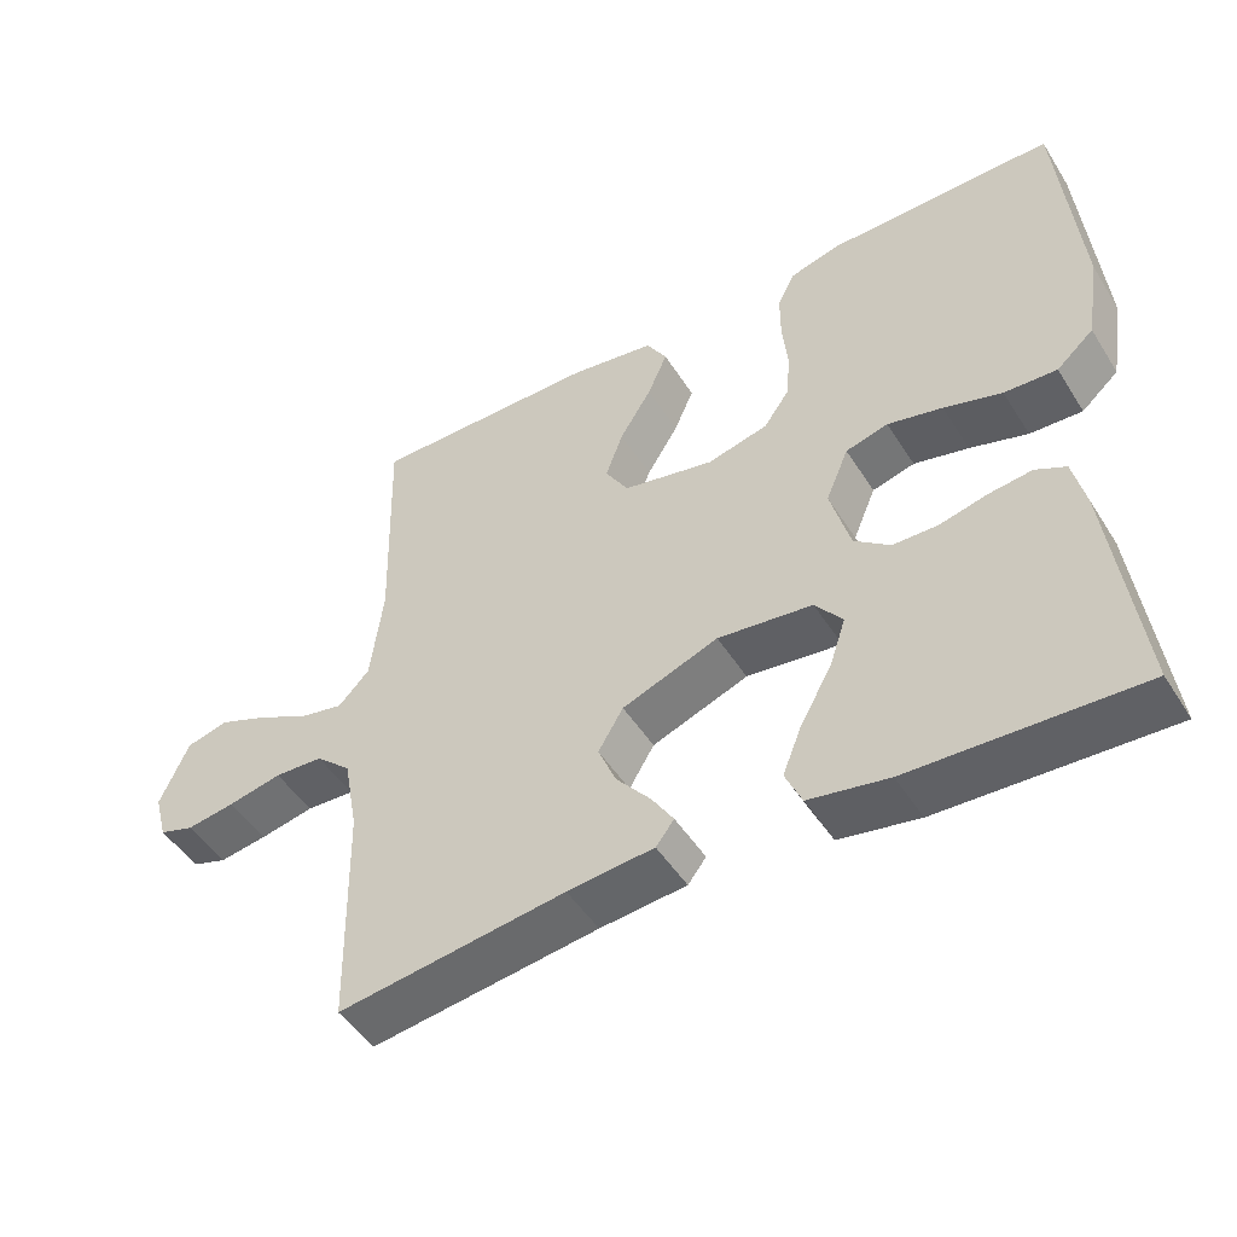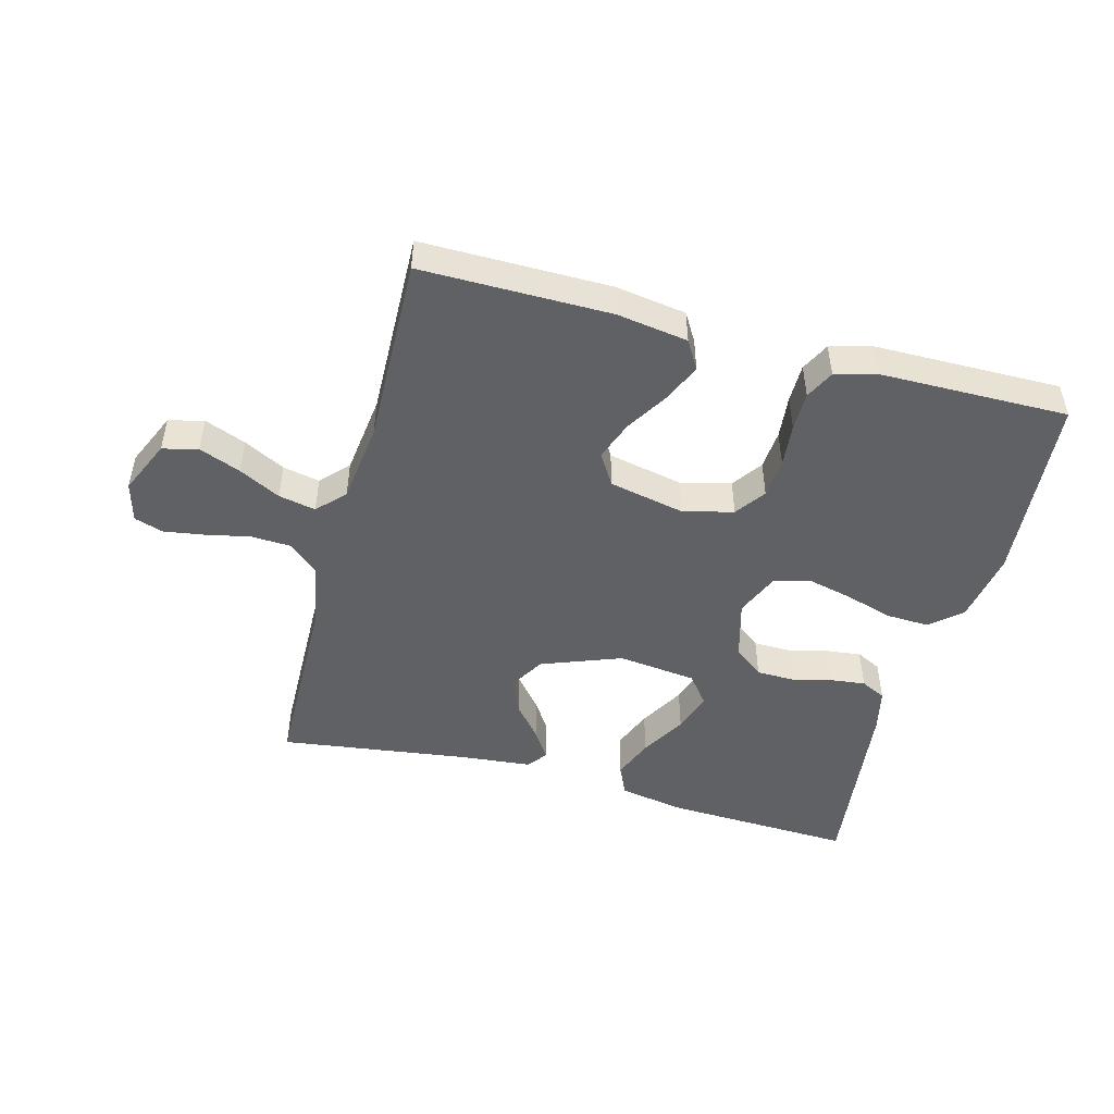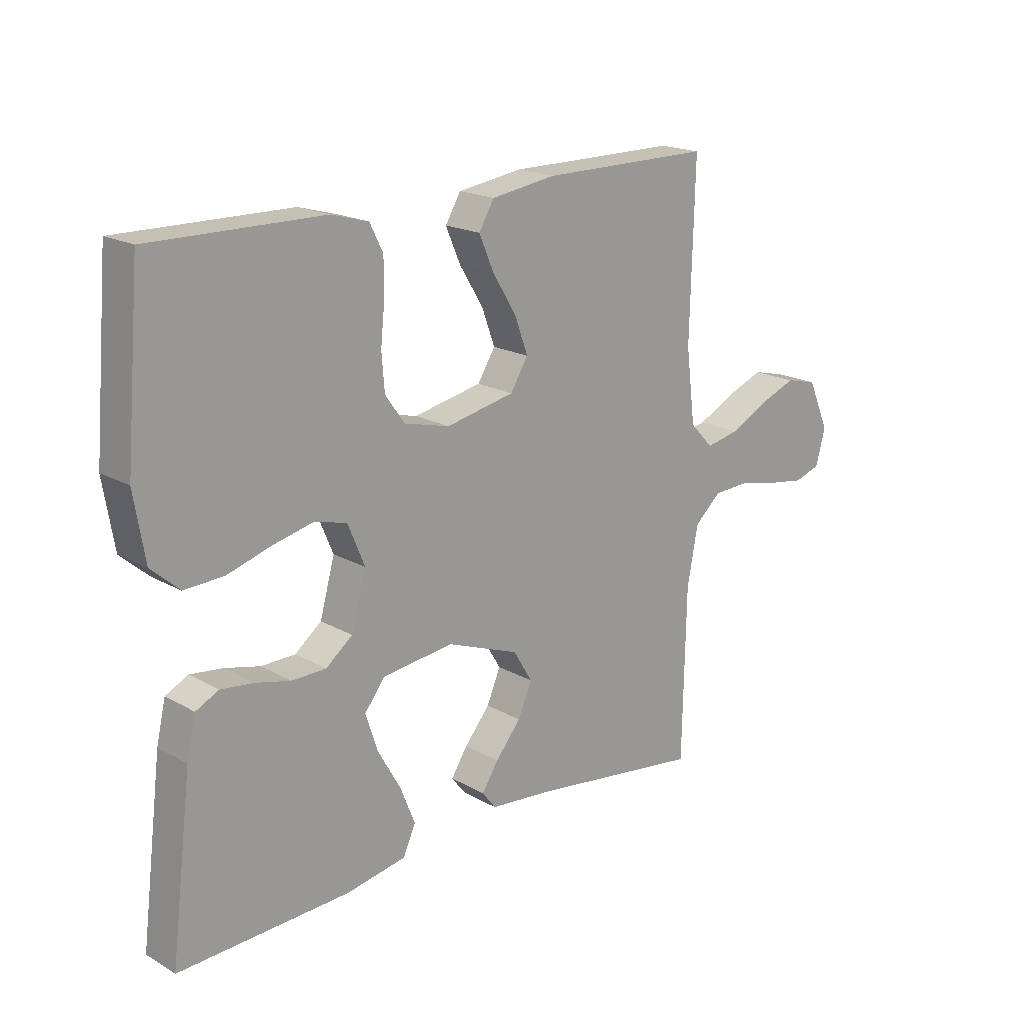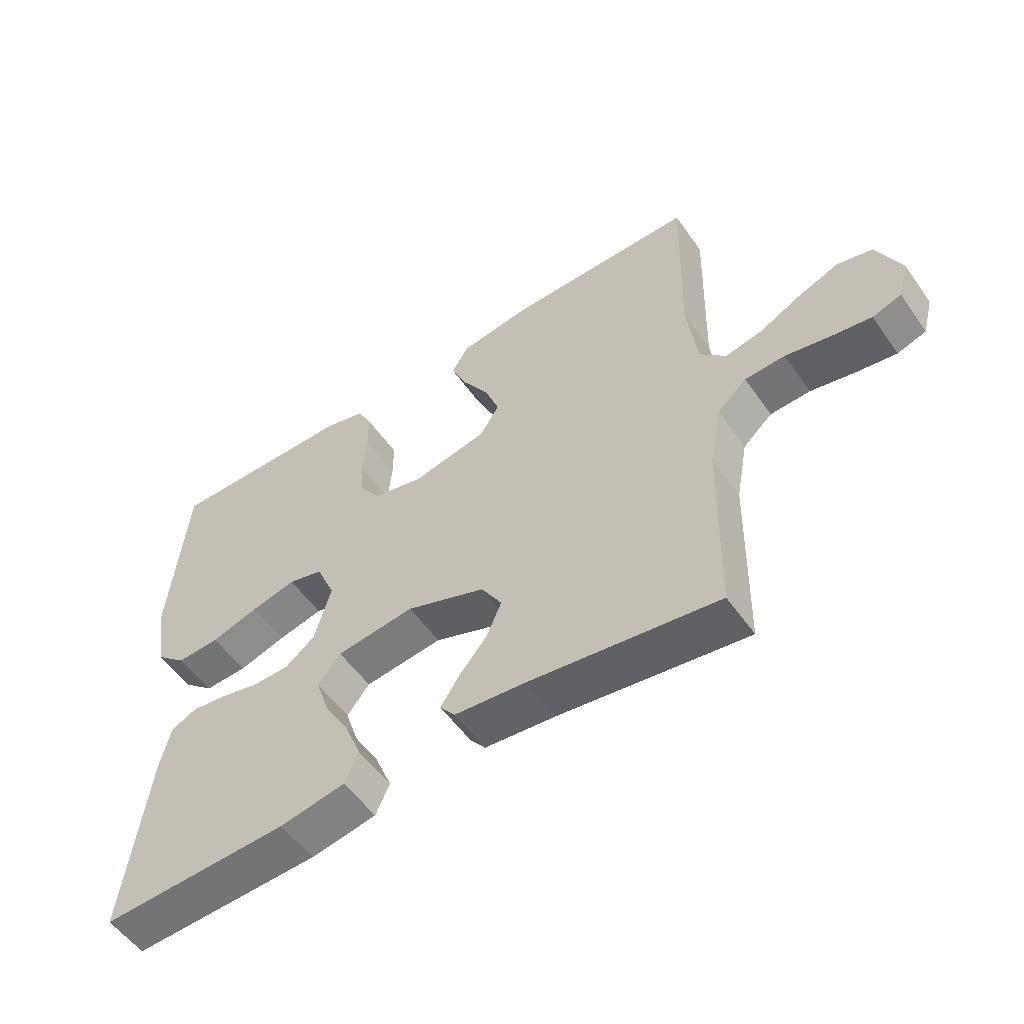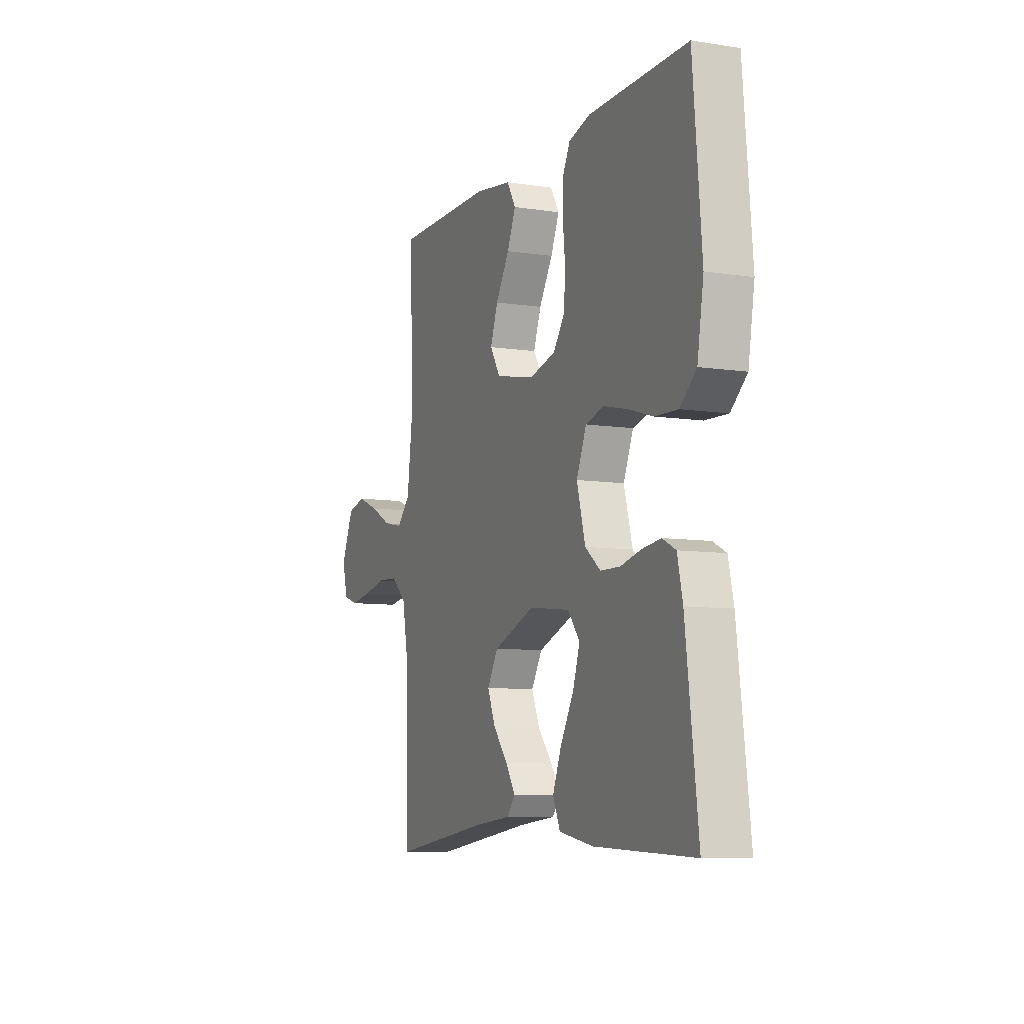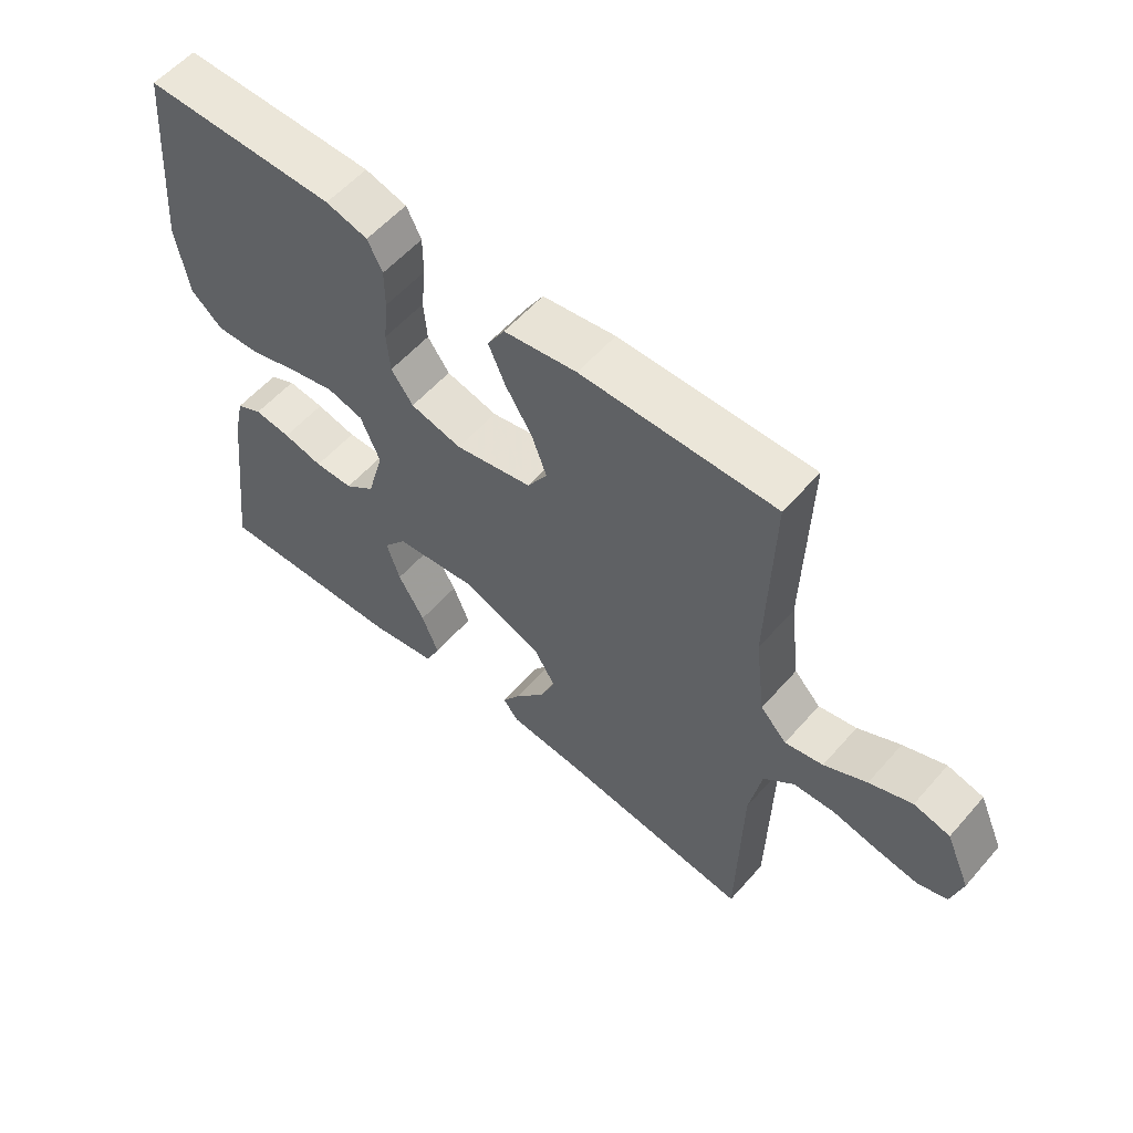
<metadata>
{"format":"obj","ext":"obj","renderer":"f3d","projection":"perspective","resolution":1024,"background":"white","views":[{"elev":-48.5,"azim":31.0,"up":"+Z"},{"elev":-48.5,"azim":-15.0,"up":"+Y"},{"elev":18.7,"azim":137.1,"up":"+Z"},{"elev":-54.6,"azim":-145.4,"up":"+Z"},{"elev":-8.3,"azim":67.2,"up":"+Z"},{"elev":57.0,"azim":-139.3,"up":"+Z"}]}
</metadata>
<code>
v -0.5 0.07 0.5
v -0.2 0.07 0.499
v -0.087 0.07 0.482
v -0.06 0.07 0.437
v -0.086 0.07 0.377
v -0.128 0.07 0.309
v -0.151 0.07 0.246
v -0.12 0.07 0.196
v 0 0.07 0.171
v 0.08 0.07 0.191
v 0.114 0.07 0.239
v 0.119 0.07 0.302
v 0.112 0.07 0.371
v 0.112 0.07 0.433
v 0.135 0.07 0.479
v 0.2 0.07 0.497
v 0.5 0.07 0.5
v 0.526 0.07 0.2
v 0.507 0.07 0.086
v 0.458 0.07 0.043
v 0.389 0.07 0.046
v 0.313 0.07 0.069
v 0.241 0.07 0.086
v 0.185 0.07 0.071
v 0.155 0.07 0
v 0.181 0.07 -0.094
v 0.228 0.07 -0.131
v 0.288 0.07 -0.132
v 0.35 0.07 -0.117
v 0.407 0.07 -0.11
v 0.447 0.07 -0.13
v 0.463 0.07 -0.2
v 0.5 0.07 -0.5
v 0.2 0.07 -0.488
v 0.095 0.07 -0.469
v 0.073 0.07 -0.42
v 0.099 0.07 -0.355
v 0.14 0.07 -0.283
v 0.161 0.07 -0.219
v 0.125 0.07 -0.173
v 0 0.07 -0.158
v -0.127 0.07 -0.206
v -0.16 0.07 -0.261
v -0.136 0.07 -0.318
v -0.091 0.07 -0.372
v -0.062 0.07 -0.417
v -0.086 0.07 -0.448
v -0.2 0.07 -0.459
v -0.5 0.07 -0.5
v -0.506 0.07 -0.2
v -0.525 0.07 -0.098
v -0.572 0.07 -0.056
v -0.636 0.07 -0.053
v -0.707 0.07 -0.068
v -0.771 0.07 -0.078
v -0.817 0.07 -0.063
v -0.834 0.07 0
v -0.796 0.07 0.086
v -0.74 0.07 0.1
v -0.674 0.07 0.074
v -0.608 0.07 0.04
v -0.549 0.07 0.028
v -0.508 0.07 0.071
v -0.492 0.07 0.2
v -0.5 0 0.5
v -0.2 0 0.499
v -0.087 0 0.482
v -0.06 0 0.437
v -0.086 0 0.377
v -0.128 0 0.309
v -0.151 0 0.246
v -0.12 0 0.196
v 0 0 0.171
v 0.08 0 0.191
v 0.114 0 0.239
v 0.119 0 0.302
v 0.112 0 0.371
v 0.112 0 0.433
v 0.135 0 0.479
v 0.2 0 0.497
v 0.5 0 0.5
v 0.526 0 0.2
v 0.507 0 0.086
v 0.458 0 0.043
v 0.389 0 0.046
v 0.313 0 0.069
v 0.241 0 0.086
v 0.185 0 0.071
v 0.155 0 0
v 0.181 0 -0.094
v 0.228 0 -0.131
v 0.288 0 -0.132
v 0.35 0 -0.117
v 0.407 0 -0.11
v 0.447 0 -0.13
v 0.463 0 -0.2
v 0.5 0 -0.5
v 0.2 0 -0.488
v 0.095 0 -0.469
v 0.073 0 -0.42
v 0.099 0 -0.355
v 0.14 0 -0.283
v 0.161 0 -0.219
v 0.125 0 -0.173
v 0 0 -0.158
v -0.127 0 -0.206
v -0.16 0 -0.261
v -0.136 0 -0.318
v -0.091 0 -0.372
v -0.062 0 -0.417
v -0.086 0 -0.448
v -0.2 0 -0.459
v -0.5 0 -0.5
v -0.506 0 -0.2
v -0.525 0 -0.098
v -0.572 0 -0.056
v -0.636 0 -0.053
v -0.707 0 -0.068
v -0.771 0 -0.078
v -0.817 0 -0.063
v -0.834 0 0
v -0.796 0 0.086
v -0.74 0 0.1
v -0.674 0 0.074
v -0.608 0 0.04
v -0.549 0 0.028
v -0.508 0 0.071
v -0.492 0 0.2
f 59 60 61
f 58 59 61
f 57 58 61
f 56 57 61
f 55 56 61
f 54 55 61
f 53 54 61
f 52 53 61 62
f 51 52 62 63
f 48 49 50
f 50 51 63
f 48 50 63
f 47 48 63
f 46 47 63
f 45 46 63
f 44 45 63
f 36 37 38
f 35 36 38
f 34 35 38
f 33 34 38
f 32 33 38
f 31 32 38
f 30 31 38
f 29 30 38
f 28 29 38
f 27 28 38 39
f 26 27 39 40
f 20 21 22
f 19 20 22
f 18 19 22
f 17 18 22
f 16 17 22
f 15 16 22
f 14 15 22
f 13 14 22
f 12 13 22
f 11 12 22 23
f 10 11 23 24
f 4 5 6
f 3 4 6
f 2 3 6
f 1 2 6
f 64 1 6
f 64 6 7
f 43 44 63 64
f 64 7 8
f 43 64 8
f 42 43 8
f 41 42 8 9
f 41 9 10
f 40 41 10
f 26 40 10
f 25 26 10
f 10 24 25
f 125 124 123
f 125 123 122
f 125 122 121
f 125 121 120
f 125 120 119
f 125 119 118
f 125 118 117
f 126 125 117 116
f 127 126 116 115
f 114 113 112
f 127 115 114
f 127 114 112
f 127 112 111
f 127 111 110
f 127 110 109
f 127 109 108
f 102 101 100
f 102 100 99
f 102 99 98
f 102 98 97
f 102 97 96
f 102 96 95
f 102 95 94
f 102 94 93
f 102 93 92
f 103 102 92 91
f 104 103 91 90
f 86 85 84
f 86 84 83
f 86 83 82
f 86 82 81
f 86 81 80
f 86 80 79
f 86 79 78
f 86 78 77
f 86 77 76
f 87 86 76 75
f 88 87 75 74
f 70 69 68
f 70 68 67
f 70 67 66
f 70 66 65
f 70 65 128
f 71 70 128
f 128 127 108 107
f 72 71 128
f 72 128 107
f 72 107 106
f 73 72 106 105
f 74 73 105
f 74 105 104
f 74 104 90
f 74 90 89
f 89 88 74
f 1 65 66 2
f 2 66 67 3
f 3 67 68 4
f 4 68 69 5
f 5 69 70 6
f 6 70 71 7
f 7 71 72 8
f 8 72 73 9
f 9 73 74 10
f 10 74 75 11
f 11 75 76 12
f 12 76 77 13
f 13 77 78 14
f 14 78 79 15
f 15 79 80 16
f 16 80 81 17
f 17 81 82 18
f 18 82 83 19
f 19 83 84 20
f 20 84 85 21
f 21 85 86 22
f 22 86 87 23
f 23 87 88 24
f 24 88 89 25
f 25 89 90 26
f 26 90 91 27
f 27 91 92 28
f 28 92 93 29
f 29 93 94 30
f 30 94 95 31
f 31 95 96 32
f 32 96 97 33
f 33 97 98 34
f 34 98 99 35
f 35 99 100 36
f 36 100 101 37
f 37 101 102 38
f 38 102 103 39
f 39 103 104 40
f 40 104 105 41
f 41 105 106 42
f 42 106 107 43
f 43 107 108 44
f 44 108 109 45
f 45 109 110 46
f 46 110 111 47
f 47 111 112 48
f 48 112 113 49
f 49 113 114 50
f 50 114 115 51
f 51 115 116 52
f 52 116 117 53
f 53 117 118 54
f 54 118 119 55
f 55 119 120 56
f 56 120 121 57
f 57 121 122 58
f 58 122 123 59
f 59 123 124 60
f 60 124 125 61
f 61 125 126 62
f 62 126 127 63
f 63 127 128 64
f 64 128 65 1

</code>
